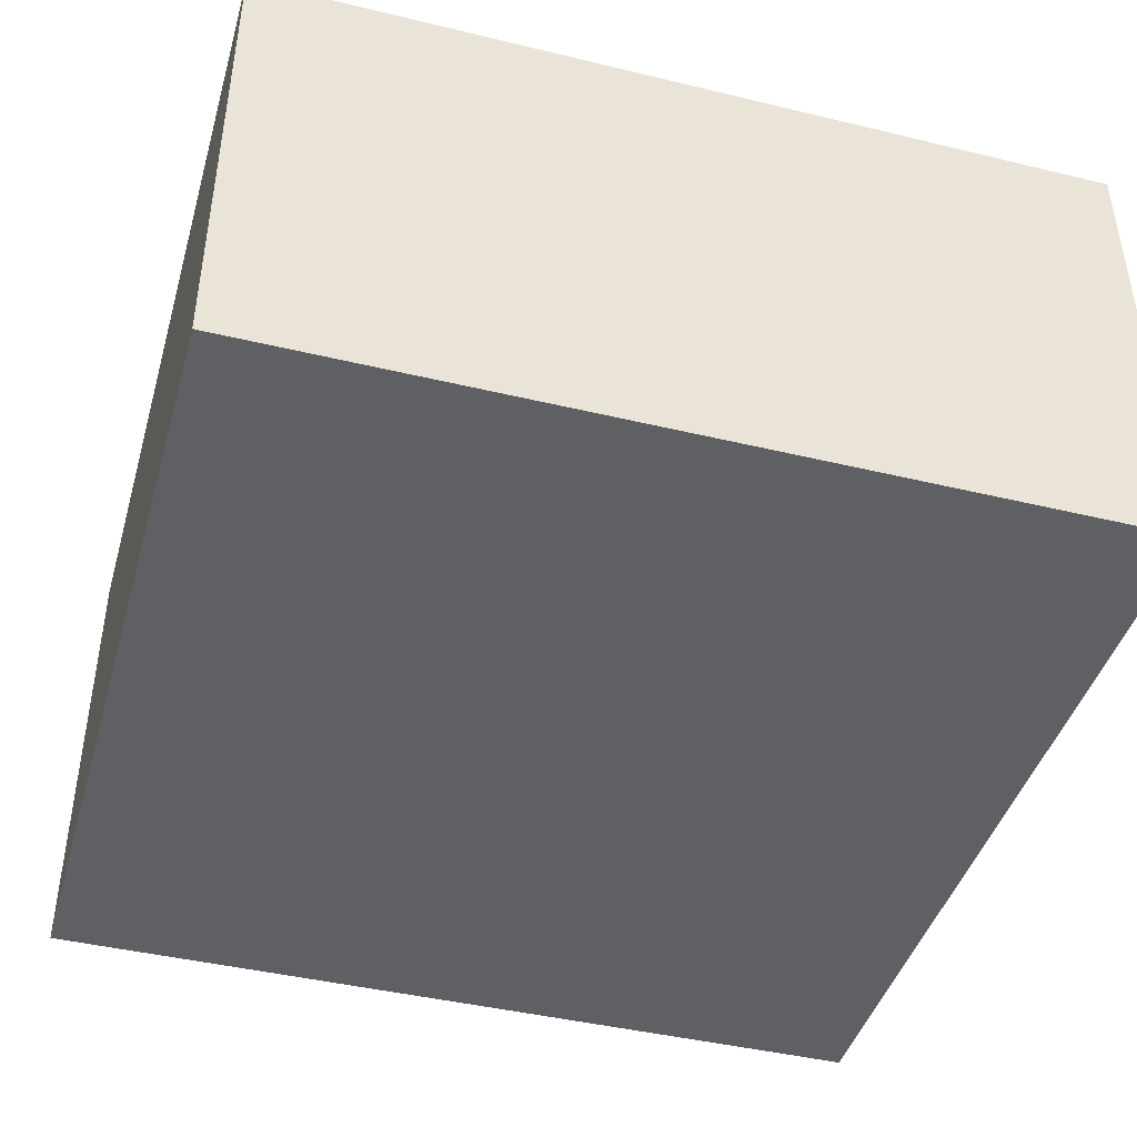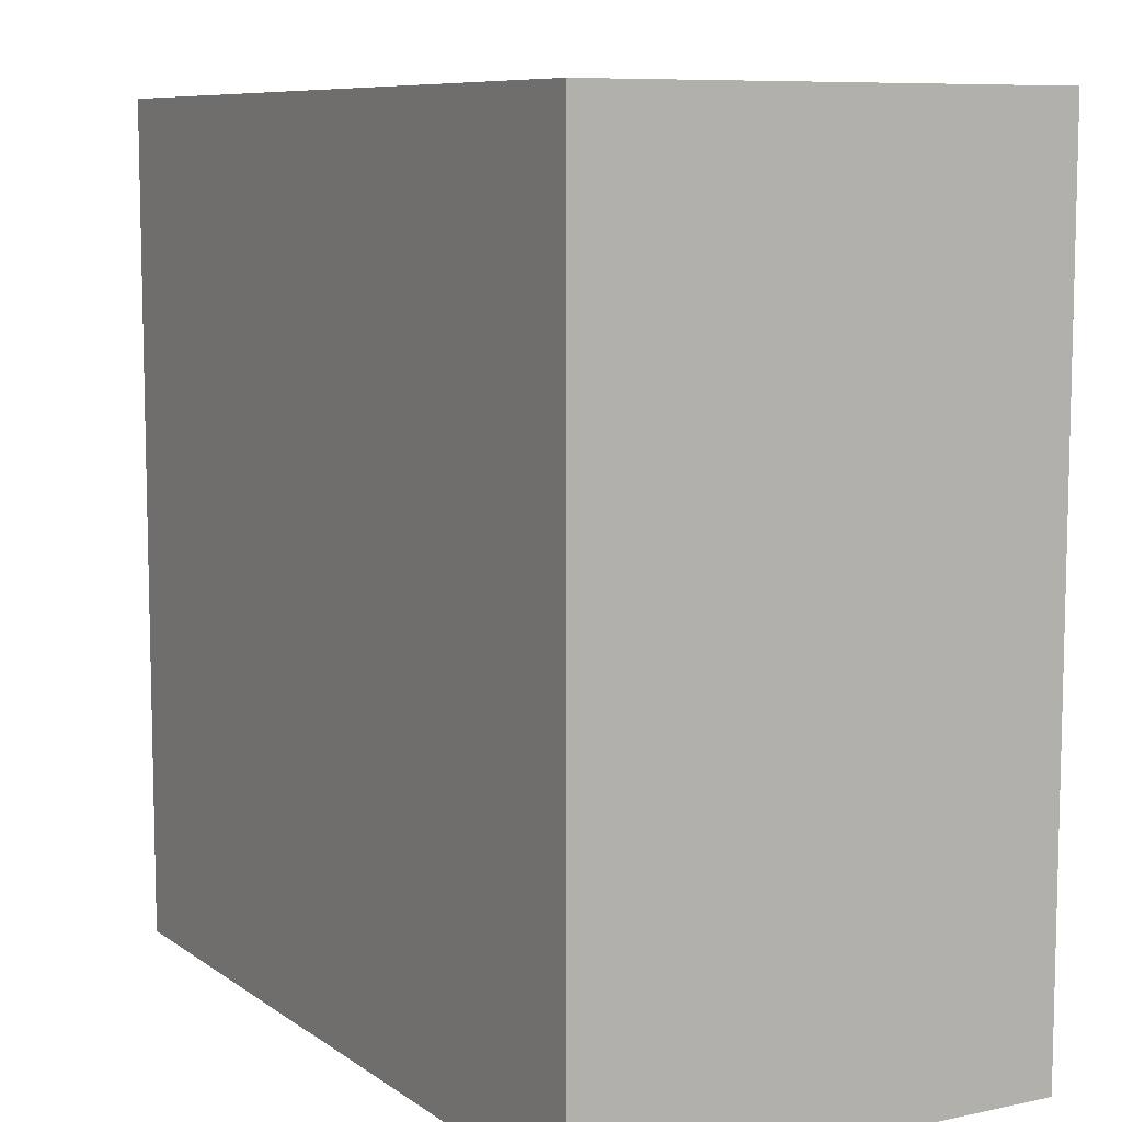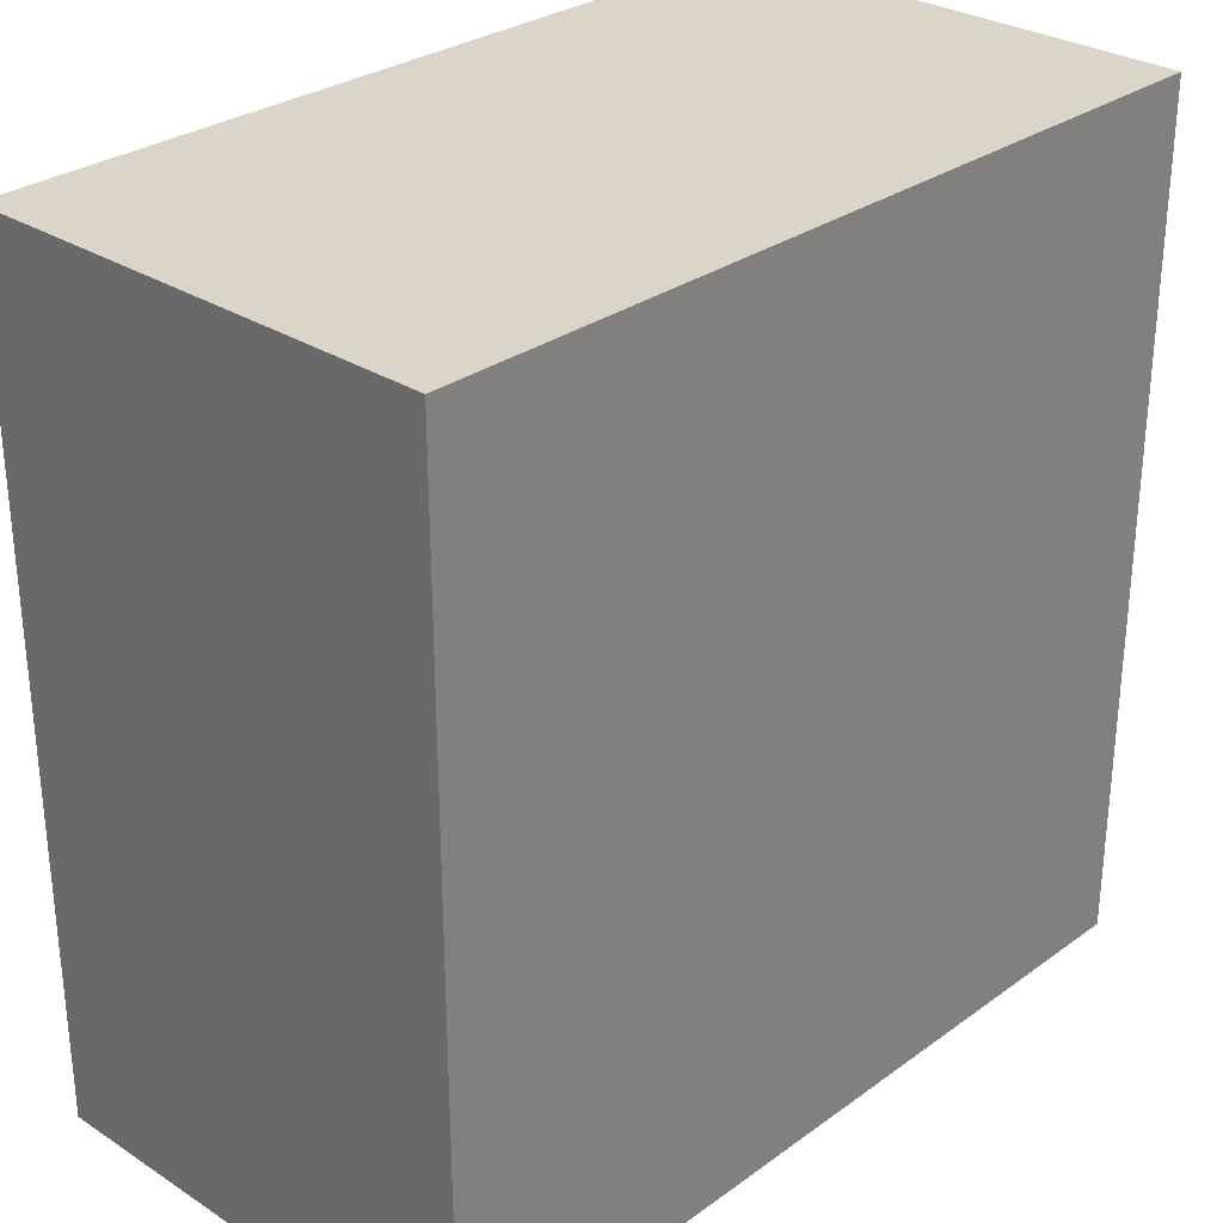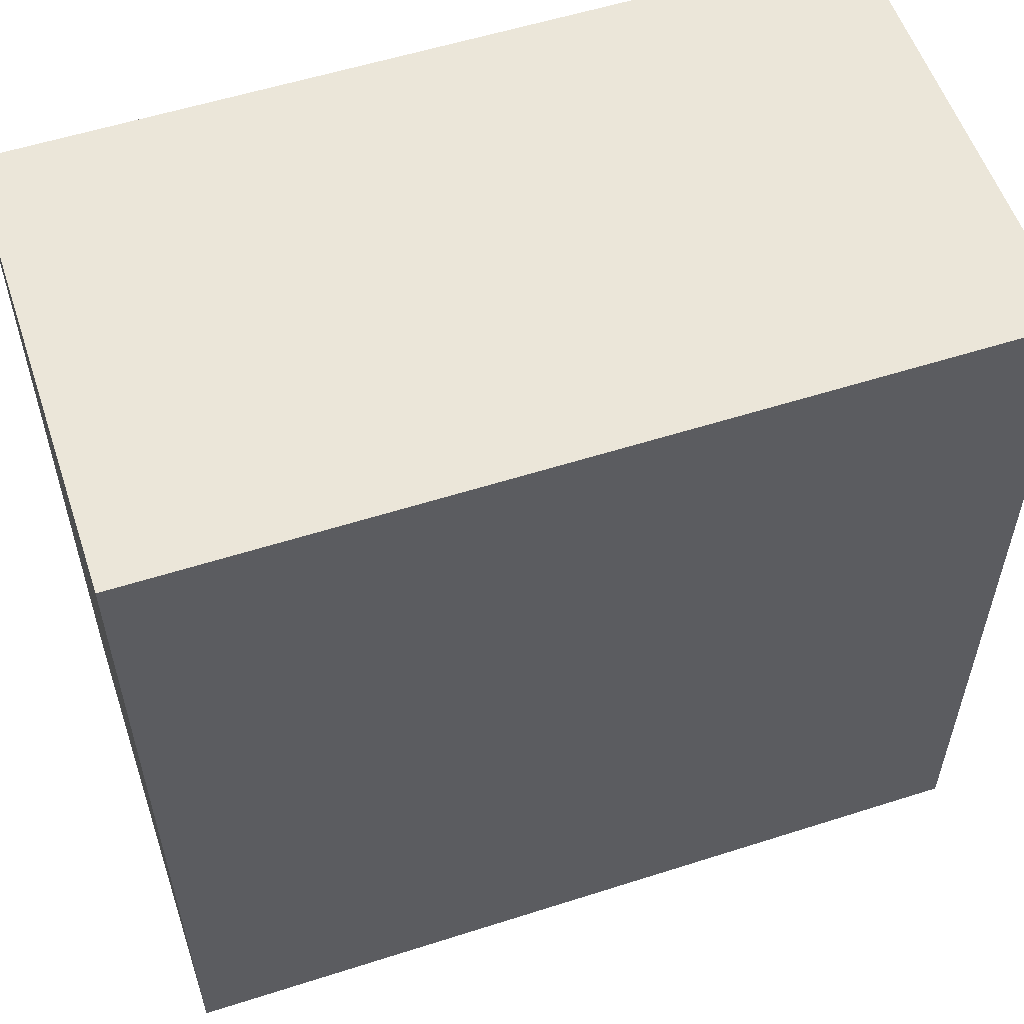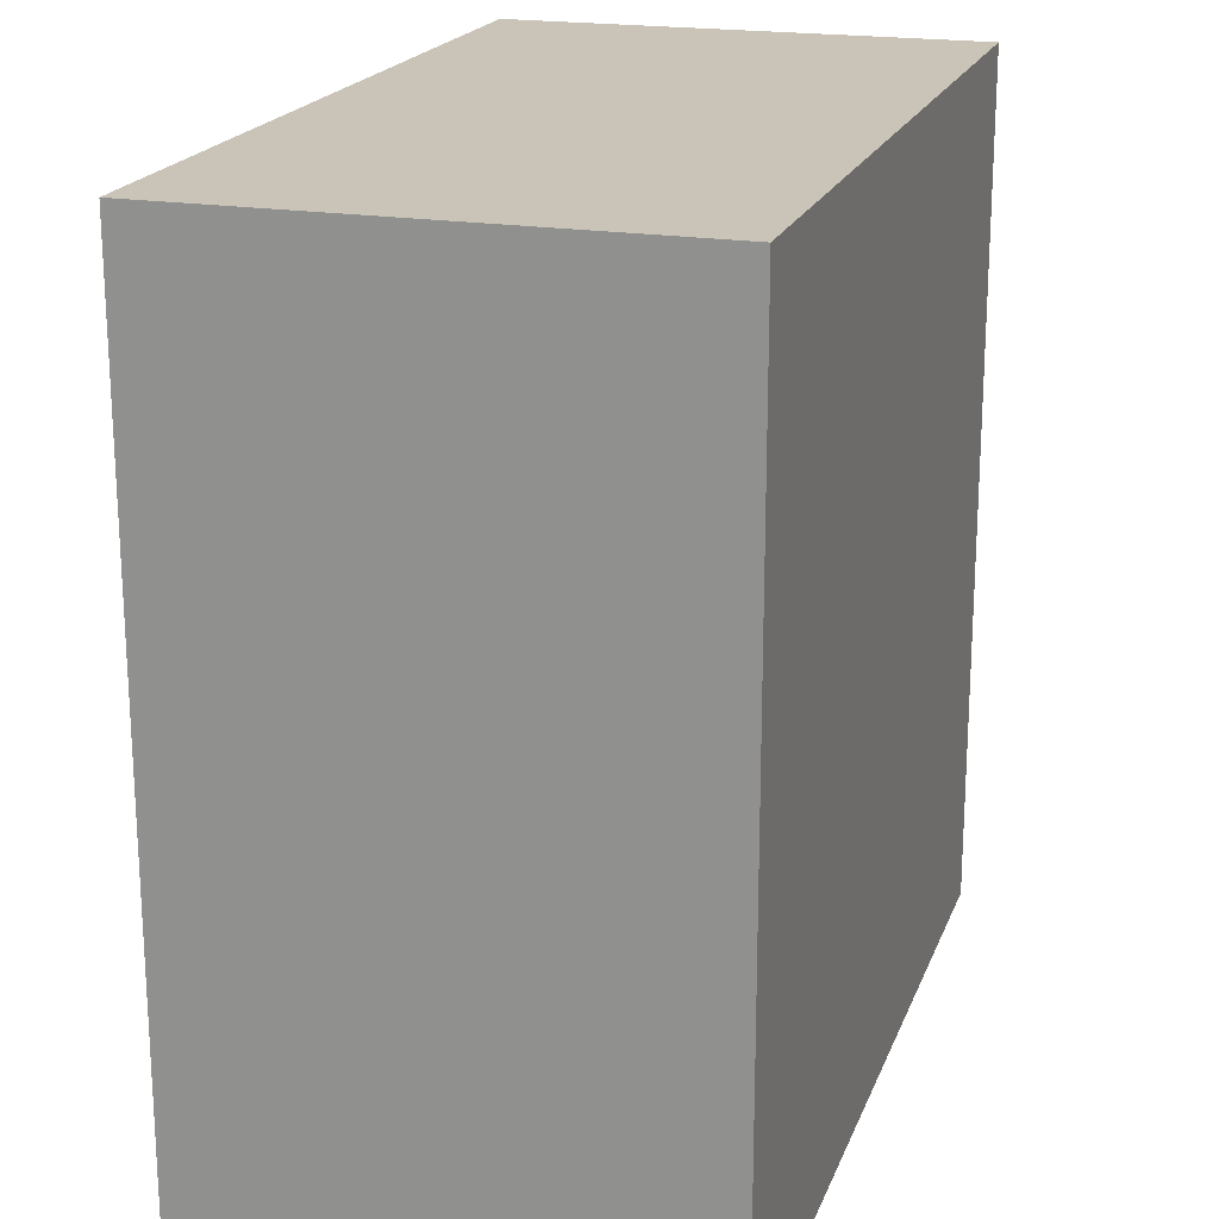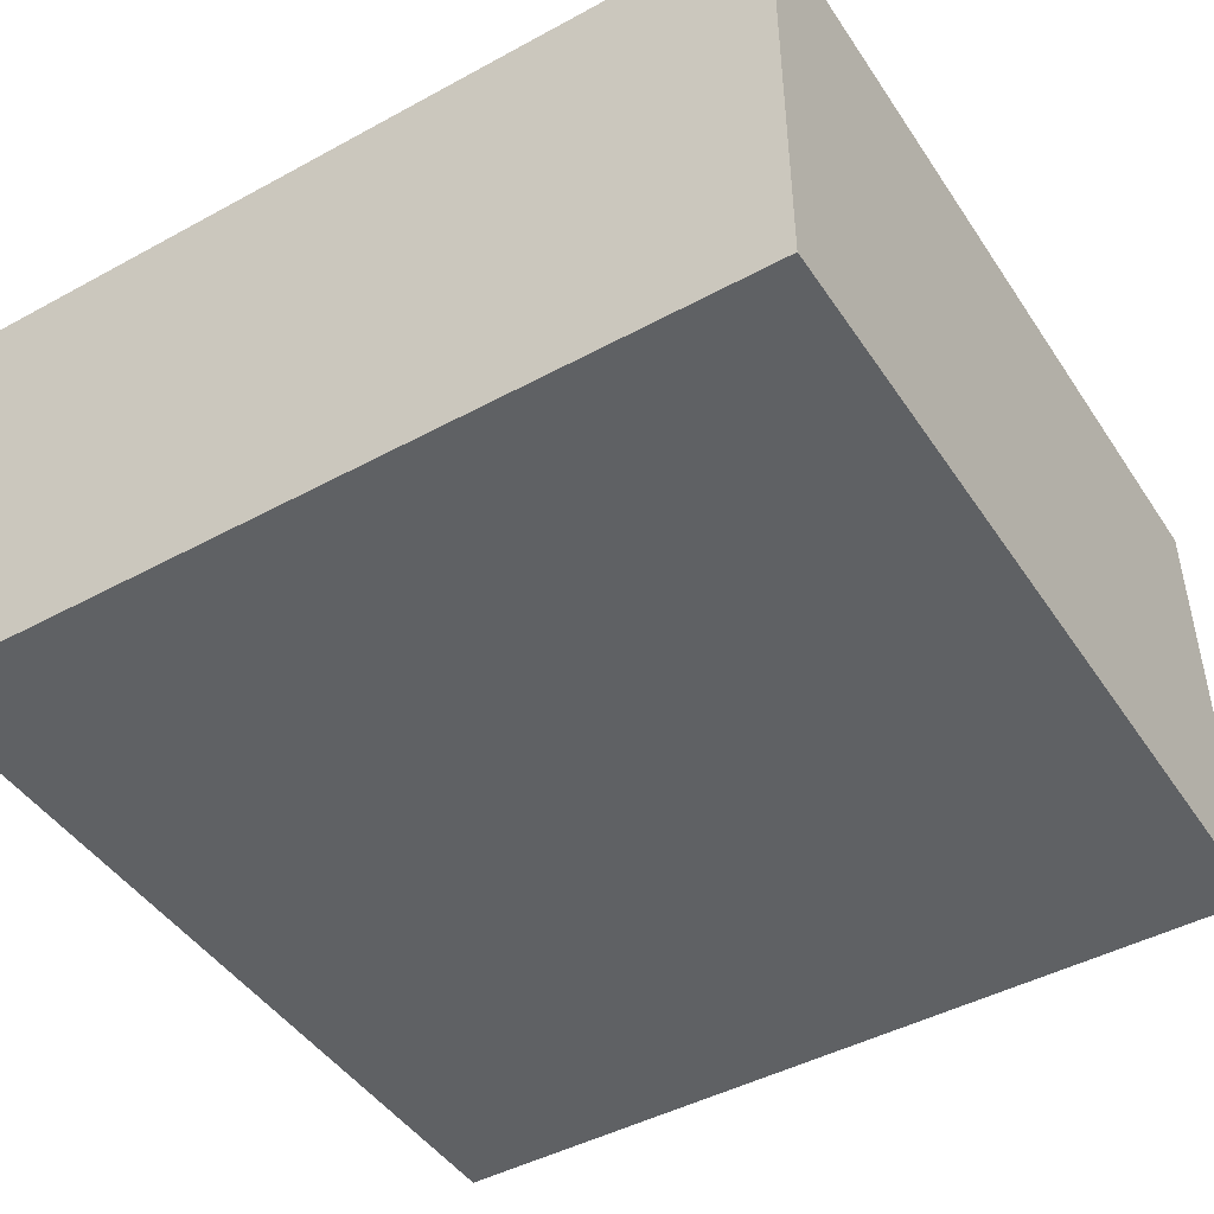
<metadata>
{"format":"obj","ext":"obj","renderer":"f3d","projection":"perspective","resolution":1024,"background":"white","views":[{"elev":-43.3,"azim":-105.9,"up":"+Y"},{"elev":8.5,"azim":-119.8,"up":"+Z"},{"elev":29.4,"azim":133.4,"up":"+Z"},{"elev":56.2,"azim":-18.5,"up":"+Z"},{"elev":19.9,"azim":-73.0,"up":"+Z"},{"elev":-45.9,"azim":121.9,"up":"+Y"}]}
</metadata>
<code>
o
v 1.6 0 1.6
v -1.6 0 1.6
v 1.5 0.1 1.6
v 1.1 0.1 1.6
v 0.9 0.1 1.6
v -0.5 0.1 1.6
v -0.7 0.1 1.6
v -1.5 0.1 1.6
v 1.5 0.5 1.6
v 1.1 0.5 1.6
v 0.9 0.5 1.6
v -0.5 0.5 1.6
v -0.7 0.5 1.6
v -1.5 0.5 1.6
v 1.5 0.7 1.6
v 0.7 0.7 1.6
v 0.5 0.7 1.6
v -0.2 0.7 1.6
v -0.4 0.7 1.6
v -1.5 0.7 1.6
v 1.5 1.1 1.6
v 0.7 1.1 1.6
v 0.5 1.1 1.6
v -0.2 1.1 1.6
v -0.4 1.1 1.6
v -1.5 1.1 1.6
v 1.5 1.3 1.6
v 0.1 1.3 1.6
v -0.1 1.3 1.6
v -0.9 1.3 1.6
v -1.1 1.3 1.6
v -1.5 1.3 1.6
v 1.5 1.7 1.6
v 0.1 1.7 1.6
v -0.1 1.7 1.6
v -0.9 1.7 1.6
v -1.1 1.7 1.6
v -1.5 1.7 1.6
v 1.6 1.8 1.6
v -1.6 1.8 1.6
v 1.6 0 -1.6
v -1.6 0 -1.6
v 1.5 0.1 -1.6
v 1.1 0.1 -1.6
v 0.9 0.1 -1.6
v 0.5 0.1 -1.6
v 0.3 0.1 -1.6
v -0.5 0.1 -1.6
v -0.7 0.1 -1.6
v -1.5 0.1 -1.6
v 1.5 0.5 -1.6
v 1.1 0.5 -1.6
v 0.9 0.5 -1.6
v 0.5 0.5 -1.6
v 0.3 0.5 -1.6
v -0.5 0.5 -1.6
v -0.7 0.5 -1.6
v -1.5 0.5 -1.6
v 1.5 0.7 -1.6
v 0.1 0.7 -1.6
v -0.1 0.7 -1.6
v -1.5 0.7 -1.6
v 1.5 1.1 -1.6
v 0.1 1.1 -1.6
v -0.1 1.1 -1.6
v -1.5 1.1 -1.6
v 1.5 1.3 -1.6
v 0.9 1.3 -1.6
v 0.7 1.3 -1.6
v -0.6 1.3 -1.6
v -0.8 1.3 -1.6
v -1.5 1.3 -1.6
v 1.5 1.7 -1.6
v 0.9 1.7 -1.6
v 0.7 1.7 -1.6
v -0.6 1.7 -1.6
v -0.8 1.7 -1.6
v -1.5 1.7 -1.6
v 1.6 1.8 -1.6
v -1.6 1.8 -1.6
v 1.6 0 1.6
v 1.6 1.8 1.6
v 1.6 0.1 1.5
v 1.6 0.5 1.5
v 1.6 0.7 1.5
v 1.6 1.1 1.5
v 1.6 1.3 1.5
v 1.6 1.7 1.5
v 1.6 0.7 1.1
v 1.6 1.1 1.1
v 1.6 0.7 0.9
v 1.6 1.1 0.9
v 1.6 1.3 0.6
v 1.6 1.7 0.6
v 1.6 1.3 0.4
v 1.6 1.7 0.4
v 1.6 0.1 0.2
v 1.6 0.5 0.2
v 1.6 0.1 0
v 1.6 0.5 0
v 1.6 1.3 0
v 1.6 1.7 0
v 1.6 1.3 -0.2
v 1.6 1.7 -0.2
v 1.6 0.1 -0.4
v 1.6 0.5 -0.4
v 1.6 0.1 -0.6
v 1.6 0.5 -0.6
v 1.6 1.3 -0.6
v 1.6 1.7 -0.6
v 1.6 1.3 -0.8
v 1.6 1.7 -0.8
v 1.6 0.7 -0.9
v 1.6 1.1 -0.9
v 1.6 0.7 -1.1
v 1.6 1.1 -1.1
v 1.6 0.1 -1.5
v 1.6 0.5 -1.5
v 1.6 0.7 -1.5
v 1.6 1.1 -1.5
v 1.6 1.3 -1.5
v 1.6 1.7 -1.5
v 1.6 0 -1.6
v 1.6 1.8 -1.6
v -1.6 0 1.6
v -1.6 1.8 1.6
v -1.6 0.1 1.5
v -1.6 0.5 1.5
v -1.6 0.7 1.5
v -1.6 1.1 1.5
v -1.6 1.3 1.5
v -1.6 1.7 1.5
v -1.6 0.1 1
v -1.6 0.5 1
v -1.6 1.3 0.9
v -1.6 1.7 0.9
v -1.6 0.1 0.8
v -1.6 0.5 0.8
v -1.6 1.3 0.7
v -1.6 1.7 0.7
v -1.6 0.7 0
v -1.6 1.1 0
v -1.6 0.7 -0.2
v -1.6 1.1 -0.2
v -1.6 0.1 -0.3
v -1.6 0.5 -0.3
v -1.6 0.1 -0.5
v -1.6 0.5 -0.5
v -1.6 0.7 -0.6
v -1.6 1.1 -0.6
v -1.6 0.7 -0.8
v -1.6 1.1 -0.8
v -1.6 1.3 -0.9
v -1.6 1.7 -0.9
v -1.6 1.3 -1.1
v -1.6 1.7 -1.1
v -1.6 0.1 -1.5
v -1.6 0.5 -1.5
v -1.6 0.7 -1.5
v -1.6 1.1 -1.5
v -1.6 1.3 -1.5
v -1.6 1.7 -1.5
v -1.6 0 -1.6
v -1.6 1.8 -1.6
v 1.6 0 1.6
v 1.6 0 -1.6
v -1.6 0 1.6
v -1.6 0 -1.6
v 1.6 1.8 1.6
v 1.6 1.8 -1.6
v -1.6 1.8 1.6
v -1.6 1.8 -1.6
f 3 2 1
f 4 2 3
f 5 2 4
f 6 2 5
f 7 2 6
f 8 2 7
f 9 3 1
f 9 4 3
f 10 5 4
f 10 4 9
f 11 6 5
f 11 5 10
f 12 7 6
f 12 6 11
f 13 8 7
f 13 7 12
f 14 2 8
f 14 8 13
f 15 13 12
f 15 12 11
f 15 14 13
f 15 11 10
f 15 10 9
f 15 9 1
f 16 14 15
f 17 14 16
f 18 14 17
f 19 14 18
f 20 2 14
f 20 14 19
f 21 15 1
f 21 16 15
f 22 17 16
f 22 16 21
f 23 18 17
f 23 17 22
f 24 19 18
f 24 18 23
f 25 20 19
f 25 19 24
f 26 2 20
f 26 20 25
f 27 23 22
f 27 25 24
f 27 26 25
f 27 22 21
f 27 21 1
f 27 24 23
f 28 26 27
f 29 26 28
f 30 26 29
f 31 26 30
f 32 2 26
f 32 26 31
f 33 27 1
f 33 28 27
f 34 29 28
f 34 28 33
f 35 30 29
f 35 29 34
f 36 31 30
f 36 30 35
f 37 32 31
f 37 31 36
f 38 2 32
f 38 32 37
f 39 35 34
f 39 37 36
f 39 38 37
f 39 34 33
f 39 33 1
f 39 36 35
f 40 2 38
f 40 38 39
f 41 42 43
f 43 42 44
f 44 42 45
f 45 42 46
f 46 42 47
f 47 42 48
f 48 42 49
f 49 42 50
f 41 43 51
f 43 44 51
f 44 45 52
f 51 44 52
f 45 46 53
f 52 45 53
f 46 47 54
f 53 46 54
f 47 48 55
f 54 47 55
f 48 49 56
f 55 48 56
f 49 50 57
f 56 49 57
f 50 42 58
f 57 50 58
f 56 57 59
f 55 56 59
f 57 58 59
f 54 55 59
f 53 54 59
f 52 53 59
f 51 52 59
f 41 51 59
f 59 58 60
f 60 58 61
f 58 42 62
f 61 58 62
f 41 59 63
f 59 60 63
f 60 61 64
f 63 60 64
f 61 62 65
f 64 61 65
f 62 42 66
f 65 62 66
f 41 63 67
f 64 65 67
f 65 66 67
f 63 64 67
f 67 66 68
f 68 66 69
f 69 66 70
f 70 66 71
f 66 42 72
f 71 66 72
f 41 67 73
f 67 68 73
f 68 69 74
f 73 68 74
f 69 70 75
f 74 69 75
f 70 71 76
f 75 70 76
f 71 72 77
f 76 71 77
f 72 42 78
f 77 72 78
f 74 75 79
f 76 77 79
f 77 78 79
f 73 74 79
f 41 73 79
f 75 76 79
f 78 42 80
f 79 78 80
f 83 82 81
f 84 82 83
f 85 82 84
f 86 82 85
f 87 82 86
f 88 82 87
f 89 85 84
f 89 86 85
f 90 87 86
f 90 86 89
f 91 89 84
f 91 90 89
f 92 87 90
f 92 90 91
f 93 88 87
f 93 87 92
f 94 82 88
f 94 88 93
f 95 93 92
f 95 94 93
f 96 82 94
f 96 94 95
f 97 83 81
f 97 84 83
f 98 91 84
f 98 84 97
f 99 97 81
f 99 98 97
f 100 91 98
f 100 98 99
f 101 96 95
f 101 95 92
f 102 82 96
f 102 96 101
f 103 101 92
f 103 102 101
f 104 82 102
f 104 102 103
f 105 100 99
f 105 99 81
f 106 91 100
f 106 100 105
f 107 105 81
f 107 106 105
f 108 91 106
f 108 106 107
f 109 103 92
f 109 104 103
f 110 82 104
f 110 104 109
f 111 109 92
f 111 110 109
f 112 82 110
f 112 110 111
f 113 91 108
f 113 92 91
f 114 111 92
f 114 92 113
f 115 113 108
f 115 114 113
f 116 111 114
f 116 114 115
f 117 107 81
f 117 108 107
f 118 115 108
f 118 108 117
f 119 116 115
f 119 115 118
f 120 111 116
f 120 116 119
f 121 112 111
f 121 111 120
f 122 82 112
f 122 112 121
f 123 121 120
f 123 119 118
f 123 122 121
f 123 118 117
f 123 120 119
f 123 117 81
f 124 82 122
f 124 122 123
f 125 126 127
f 127 126 128
f 128 126 129
f 129 126 130
f 130 126 131
f 131 126 132
f 125 127 133
f 127 128 133
f 128 129 134
f 133 128 134
f 131 132 135
f 130 131 135
f 132 126 136
f 135 132 136
f 125 133 137
f 133 134 137
f 134 129 138
f 137 134 138
f 130 135 139
f 135 136 139
f 136 126 140
f 139 136 140
f 138 129 141
f 129 130 141
f 130 139 142
f 141 130 142
f 138 141 143
f 141 142 143
f 142 139 144
f 143 142 144
f 125 137 145
f 137 138 145
f 138 143 146
f 145 138 146
f 125 145 147
f 145 146 147
f 146 143 148
f 147 146 148
f 143 144 149
f 148 143 149
f 144 139 150
f 149 144 150
f 148 149 151
f 149 150 151
f 150 139 152
f 151 150 152
f 139 140 153
f 152 139 153
f 140 126 154
f 153 140 154
f 152 153 155
f 153 154 155
f 154 126 156
f 155 154 156
f 125 147 157
f 147 148 157
f 148 151 158
f 157 148 158
f 151 152 159
f 158 151 159
f 152 155 160
f 159 152 160
f 155 156 161
f 160 155 161
f 156 126 162
f 161 156 162
f 158 159 163
f 125 157 163
f 161 162 163
f 159 160 163
f 157 158 163
f 160 161 163
f 162 126 164
f 163 162 164
f 167 166 165
f 168 166 167
f 169 170 171
f 171 170 172

</code>
